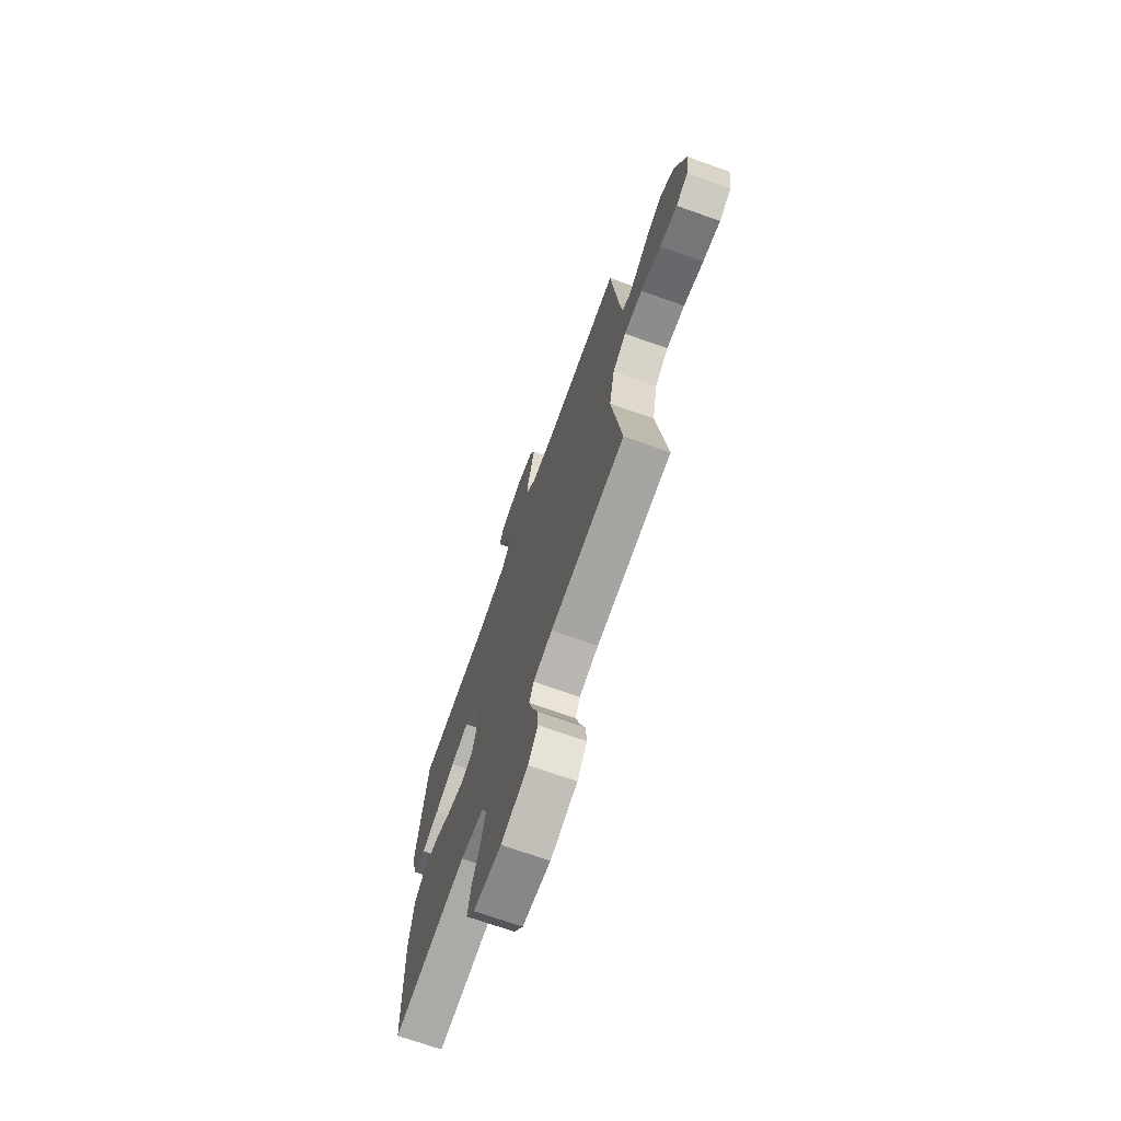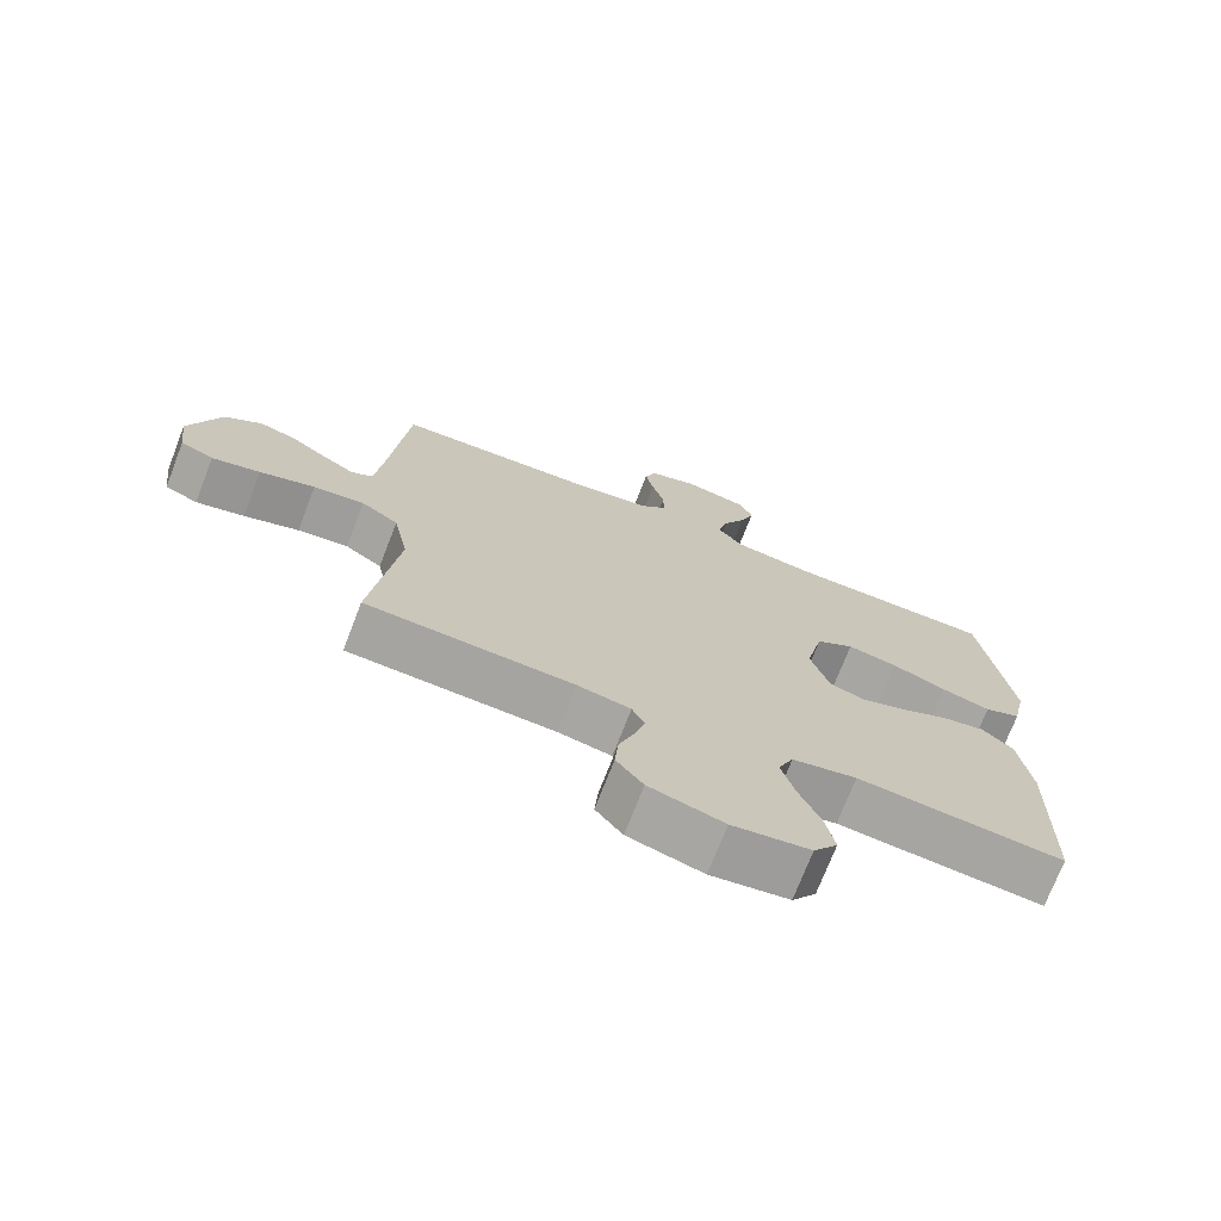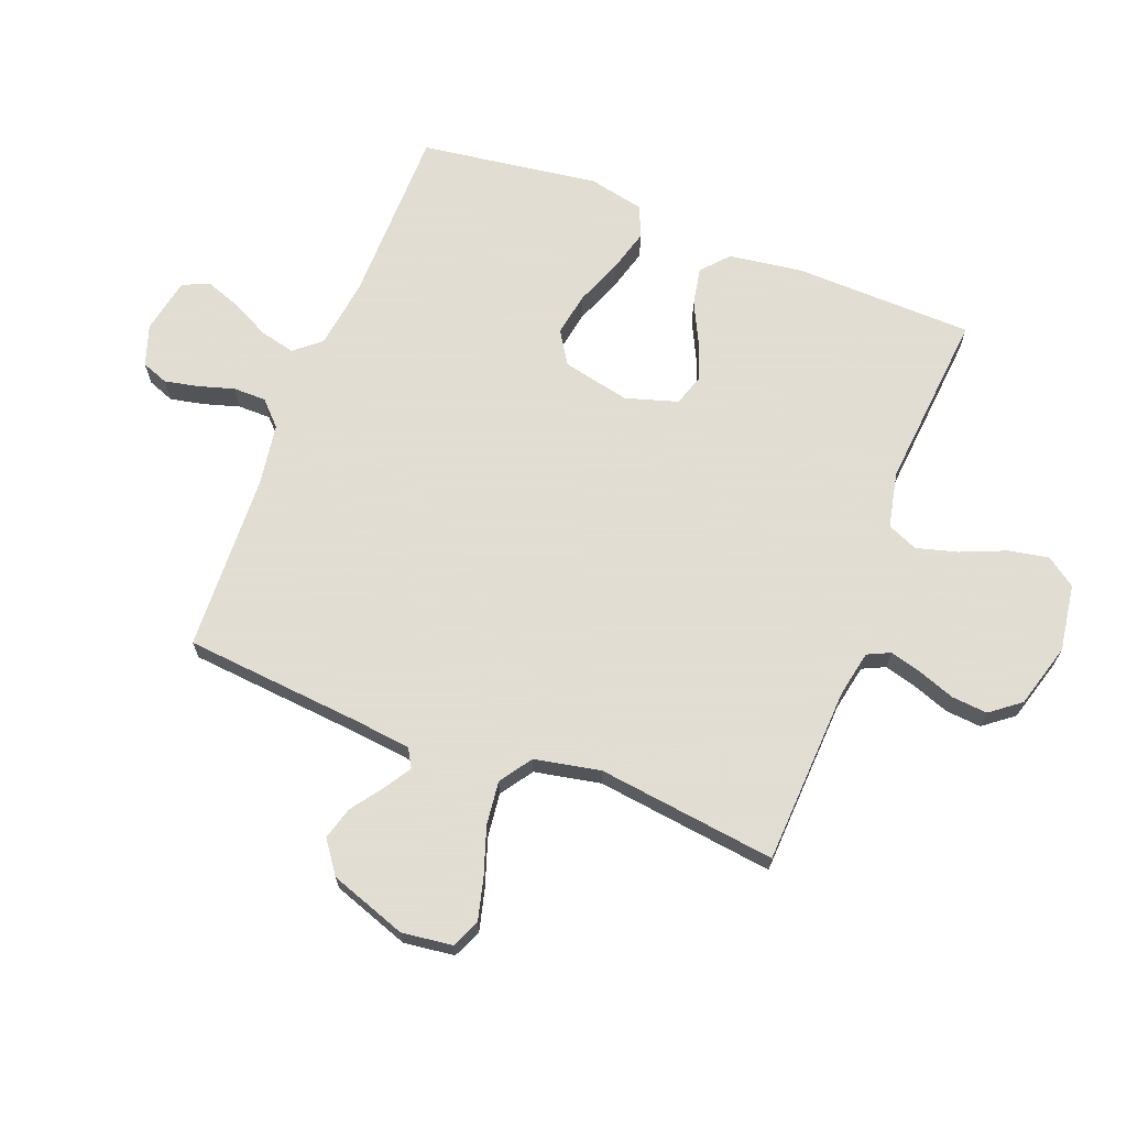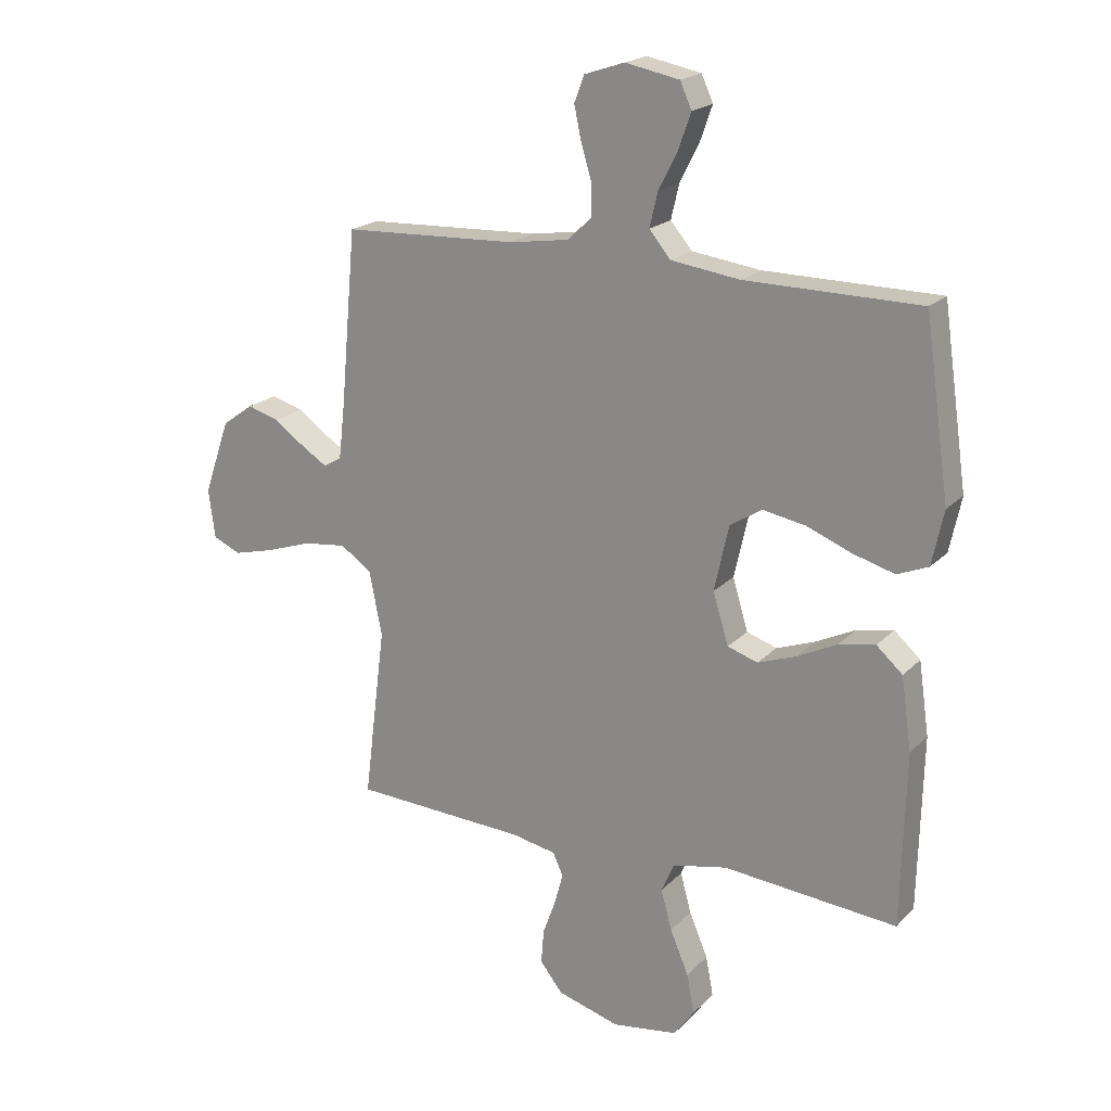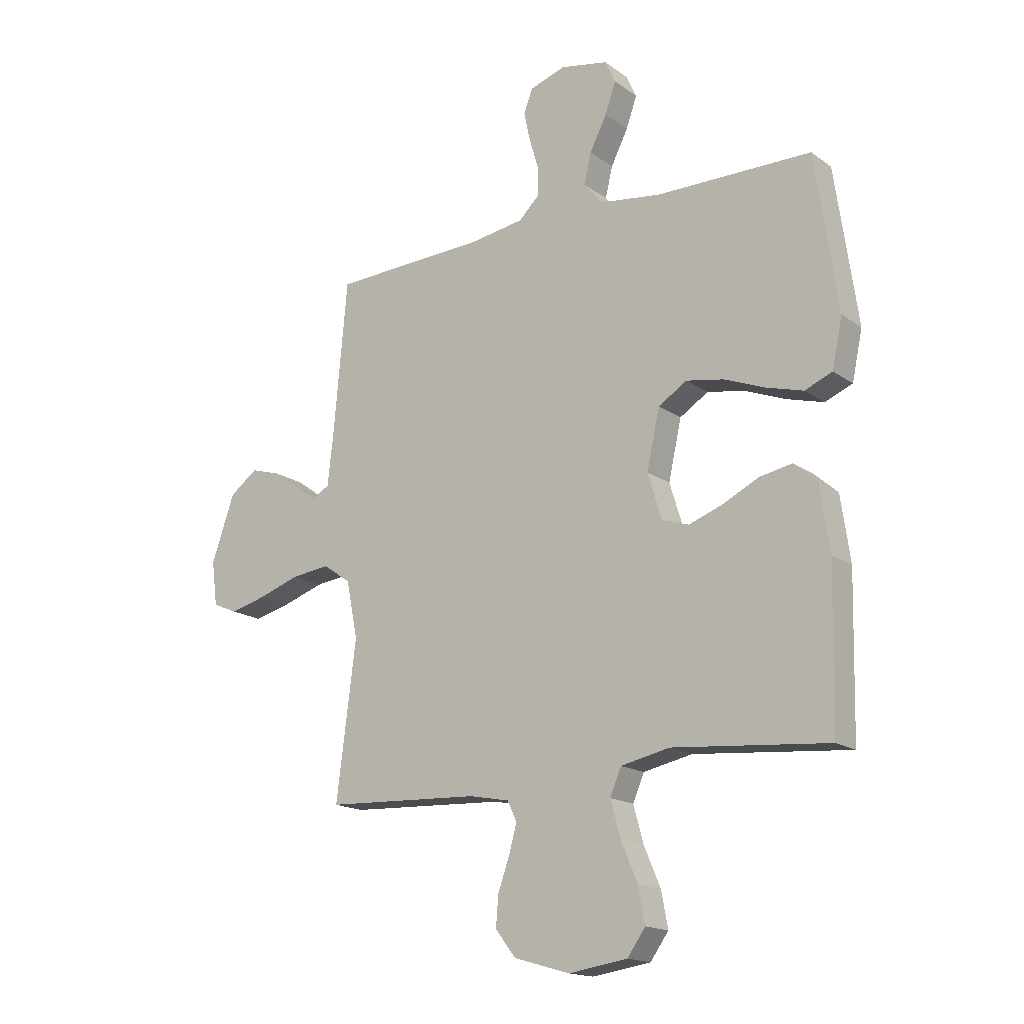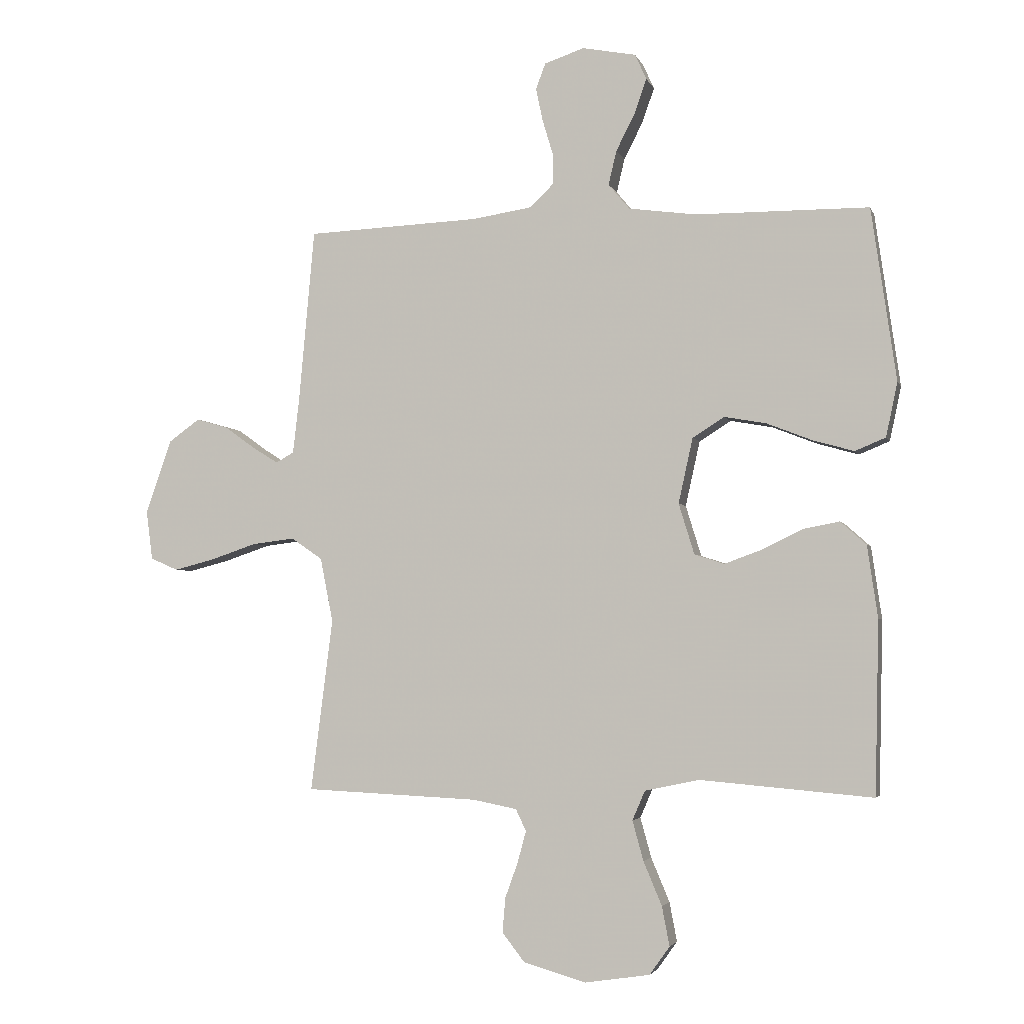
<metadata>
{"format":"obj","ext":"obj","renderer":"f3d","projection":"perspective","resolution":1024,"background":"white","views":[{"elev":-71.0,"azim":70.5,"up":"+Z"},{"elev":-72.8,"azim":158.8,"up":"+Z"},{"elev":68.1,"azim":111.2,"up":"+Y"},{"elev":20.0,"azim":-149.9,"up":"+Z"},{"elev":-16.6,"azim":-144.5,"up":"+Z"},{"elev":-3.5,"azim":-165.5,"up":"+Z"}]}
</metadata>
<code>
v 0.5 0.07 -0.5
v 0.2 0.07 -0.514
v 0.123 0.07 -0.529
v 0.105 0.07 -0.567
v 0.12 0.07 -0.622
v 0.142 0.07 -0.683
v 0.147 0.07 -0.743
v 0.108 0.07 -0.793
v 0 0.07 -0.824
v -0.113 0.07 -0.807
v -0.148 0.07 -0.758
v -0.135 0.07 -0.69
v -0.103 0.07 -0.614
v -0.084 0.07 -0.545
v -0.106 0.07 -0.494
v -0.2 0.07 -0.474
v -0.5 0.07 -0.5
v -0.507 0.07 -0.2
v -0.489 0.07 -0.075
v -0.444 0.07 -0.035
v -0.381 0.07 -0.047
v -0.312 0.07 -0.081
v -0.246 0.07 -0.105
v -0.194 0.07 -0.088
v -0.167 0.07 0
v -0.192 0.07 0.113
v -0.247 0.07 0.148
v -0.32 0.07 0.135
v -0.399 0.07 0.104
v -0.47 0.07 0.084
v -0.523 0.07 0.106
v -0.543 0.07 0.2
v -0.5 0.07 0.5
v -0.2 0.07 0.502
v -0.082 0.07 0.518
v -0.045 0.07 0.562
v -0.059 0.07 0.621
v -0.092 0.07 0.686
v -0.113 0.07 0.746
v -0.093 0.07 0.79
v 0 0.07 0.808
v 0.069 0.07 0.785
v 0.086 0.07 0.74
v 0.074 0.07 0.683
v 0.056 0.07 0.623
v 0.056 0.07 0.568
v 0.096 0.07 0.529
v 0.2 0.07 0.513
v 0.5 0.07 0.5
v 0.527 0.07 0.2
v 0.538 0.07 0.104
v 0.569 0.07 0.086
v 0.614 0.07 0.114
v 0.667 0.07 0.152
v 0.722 0.07 0.168
v 0.776 0.07 0.129
v 0.821 0.07 0
v 0.81 0.07 -0.085
v 0.762 0.07 -0.106
v 0.692 0.07 -0.088
v 0.612 0.07 -0.061
v 0.538 0.07 -0.052
v 0.484 0.07 -0.089
v 0.462 0.07 -0.2
v 0.5 0 -0.5
v 0.2 0 -0.514
v 0.123 0 -0.529
v 0.105 0 -0.567
v 0.12 0 -0.622
v 0.142 0 -0.683
v 0.147 0 -0.743
v 0.108 0 -0.793
v 0 0 -0.824
v -0.113 0 -0.807
v -0.148 0 -0.758
v -0.135 0 -0.69
v -0.103 0 -0.614
v -0.084 0 -0.545
v -0.106 0 -0.494
v -0.2 0 -0.474
v -0.5 0 -0.5
v -0.507 0 -0.2
v -0.489 0 -0.075
v -0.444 0 -0.035
v -0.381 0 -0.047
v -0.312 0 -0.081
v -0.246 0 -0.105
v -0.194 0 -0.088
v -0.167 0 0
v -0.192 0 0.113
v -0.247 0 0.148
v -0.32 0 0.135
v -0.399 0 0.104
v -0.47 0 0.084
v -0.523 0 0.106
v -0.543 0 0.2
v -0.5 0 0.5
v -0.2 0 0.502
v -0.082 0 0.518
v -0.045 0 0.562
v -0.059 0 0.621
v -0.092 0 0.686
v -0.113 0 0.746
v -0.093 0 0.79
v 0 0 0.808
v 0.069 0 0.785
v 0.086 0 0.74
v 0.074 0 0.683
v 0.056 0 0.623
v 0.056 0 0.568
v 0.096 0 0.529
v 0.2 0 0.513
v 0.5 0 0.5
v 0.527 0 0.2
v 0.538 0 0.104
v 0.569 0 0.086
v 0.614 0 0.114
v 0.667 0 0.152
v 0.722 0 0.168
v 0.776 0 0.129
v 0.821 0 0
v 0.81 0 -0.085
v 0.762 0 -0.106
v 0.692 0 -0.088
v 0.612 0 -0.061
v 0.538 0 -0.052
v 0.484 0 -0.089
v 0.462 0 -0.2
f 59 60 61
f 58 59 61
f 57 58 61
f 56 57 61
f 55 56 61
f 54 55 61
f 53 54 61
f 52 53 61 62
f 51 52 62 63
f 48 49 50
f 50 51 63
f 48 50 63
f 47 48 63
f 43 44 45
f 42 43 45
f 41 42 45
f 40 41 45
f 39 40 45
f 38 39 45
f 37 38 45
f 36 37 45 46
f 47 63 64
f 46 47 64
f 36 46 64
f 35 36 64
f 32 33 34
f 31 32 34
f 30 31 34
f 29 30 34
f 28 29 34
f 20 21 22
f 19 20 22
f 18 19 22
f 17 18 22
f 16 17 22
f 15 16 22 23
f 14 15 23 24
f 11 12 13
f 10 11 13
f 9 10 13
f 8 9 13
f 7 8 13
f 6 7 13
f 5 6 13
f 4 5 13 14
f 14 24 25
f 4 14 25
f 3 4 25
f 64 1 2
f 3 25 26
f 2 3 26
f 64 2 26
f 35 64 26
f 27 28 34 35
f 26 27 35
f 125 124 123
f 125 123 122
f 125 122 121
f 125 121 120
f 125 120 119
f 125 119 118
f 125 118 117
f 126 125 117 116
f 127 126 116 115
f 114 113 112
f 127 115 114
f 127 114 112
f 127 112 111
f 109 108 107
f 109 107 106
f 109 106 105
f 109 105 104
f 109 104 103
f 109 103 102
f 109 102 101
f 110 109 101 100
f 128 127 111
f 128 111 110
f 128 110 100
f 128 100 99
f 98 97 96
f 98 96 95
f 98 95 94
f 98 94 93
f 98 93 92
f 86 85 84
f 86 84 83
f 86 83 82
f 86 82 81
f 86 81 80
f 87 86 80 79
f 88 87 79 78
f 77 76 75
f 77 75 74
f 77 74 73
f 77 73 72
f 77 72 71
f 77 71 70
f 77 70 69
f 78 77 69 68
f 89 88 78
f 89 78 68
f 89 68 67
f 66 65 128
f 90 89 67
f 90 67 66
f 90 66 128
f 90 128 99
f 99 98 92 91
f 99 91 90
f 1 65 66 2
f 2 66 67 3
f 3 67 68 4
f 4 68 69 5
f 5 69 70 6
f 6 70 71 7
f 7 71 72 8
f 8 72 73 9
f 9 73 74 10
f 10 74 75 11
f 11 75 76 12
f 12 76 77 13
f 13 77 78 14
f 14 78 79 15
f 15 79 80 16
f 16 80 81 17
f 17 81 82 18
f 18 82 83 19
f 19 83 84 20
f 20 84 85 21
f 21 85 86 22
f 22 86 87 23
f 23 87 88 24
f 24 88 89 25
f 25 89 90 26
f 26 90 91 27
f 27 91 92 28
f 28 92 93 29
f 29 93 94 30
f 30 94 95 31
f 31 95 96 32
f 32 96 97 33
f 33 97 98 34
f 34 98 99 35
f 35 99 100 36
f 36 100 101 37
f 37 101 102 38
f 38 102 103 39
f 39 103 104 40
f 40 104 105 41
f 41 105 106 42
f 42 106 107 43
f 43 107 108 44
f 44 108 109 45
f 45 109 110 46
f 46 110 111 47
f 47 111 112 48
f 48 112 113 49
f 49 113 114 50
f 50 114 115 51
f 51 115 116 52
f 52 116 117 53
f 53 117 118 54
f 54 118 119 55
f 55 119 120 56
f 56 120 121 57
f 57 121 122 58
f 58 122 123 59
f 59 123 124 60
f 60 124 125 61
f 61 125 126 62
f 62 126 127 63
f 63 127 128 64
f 64 128 65 1

</code>
